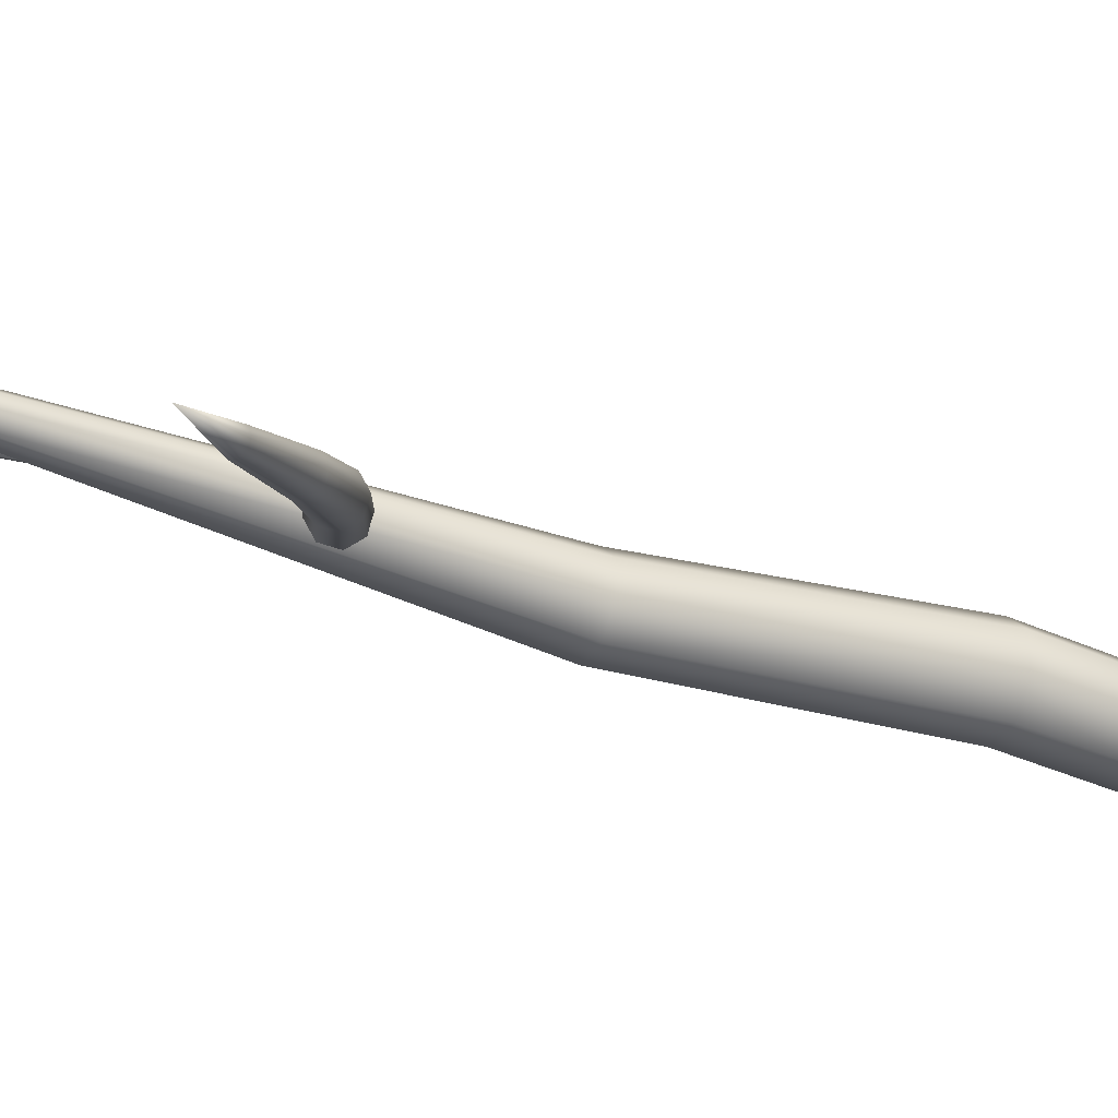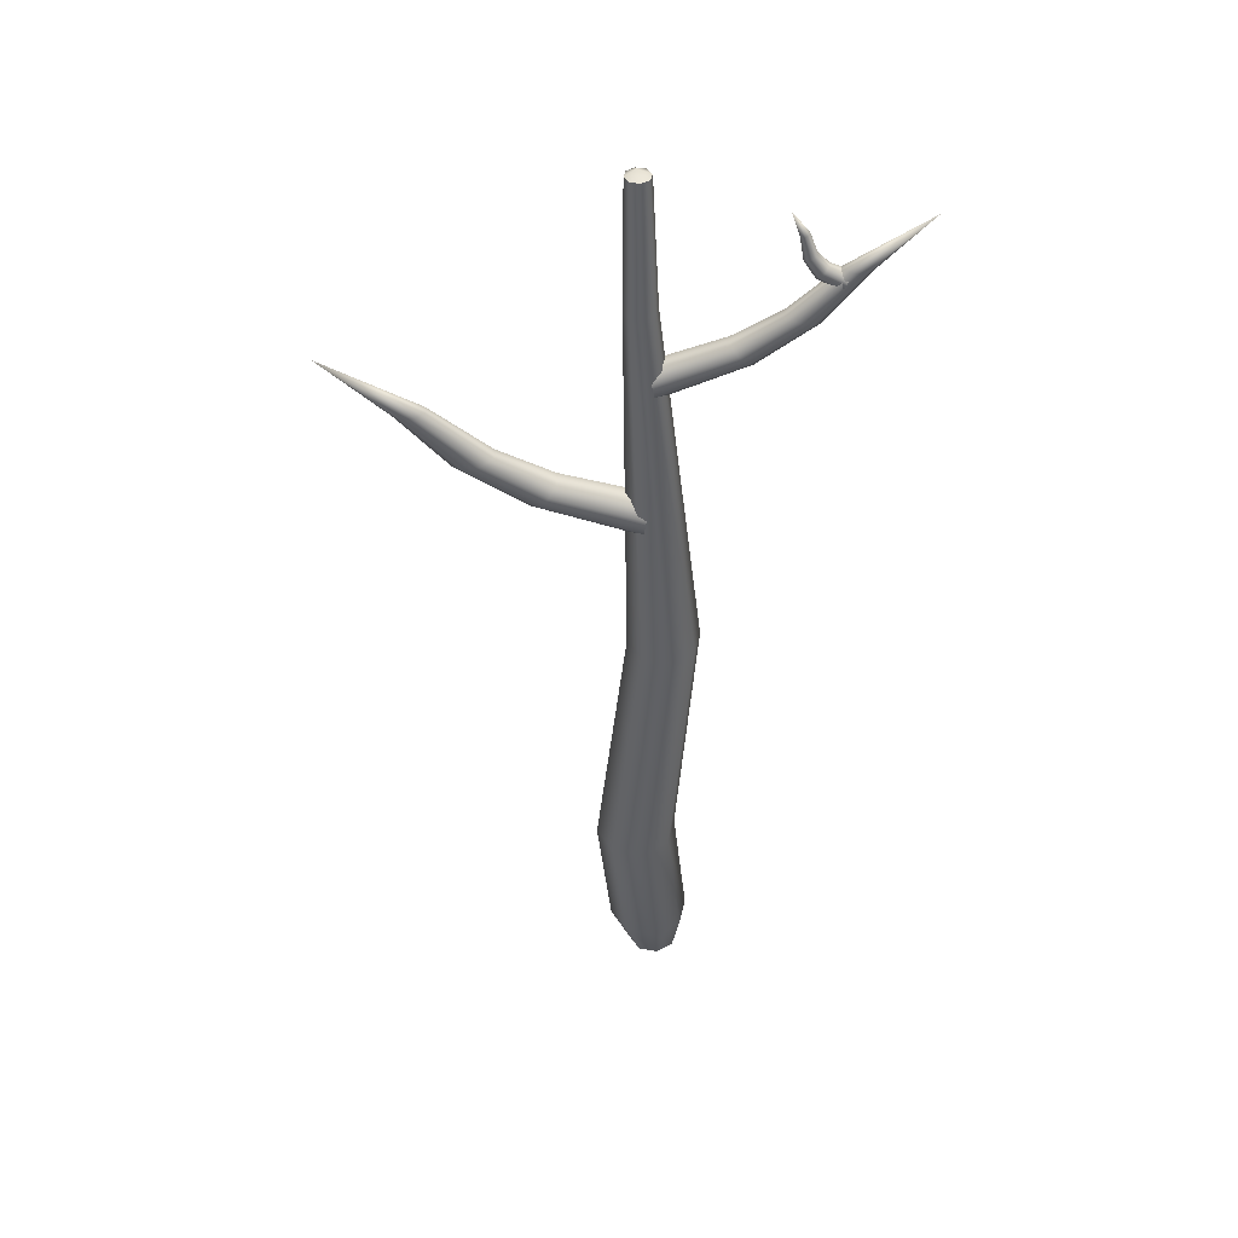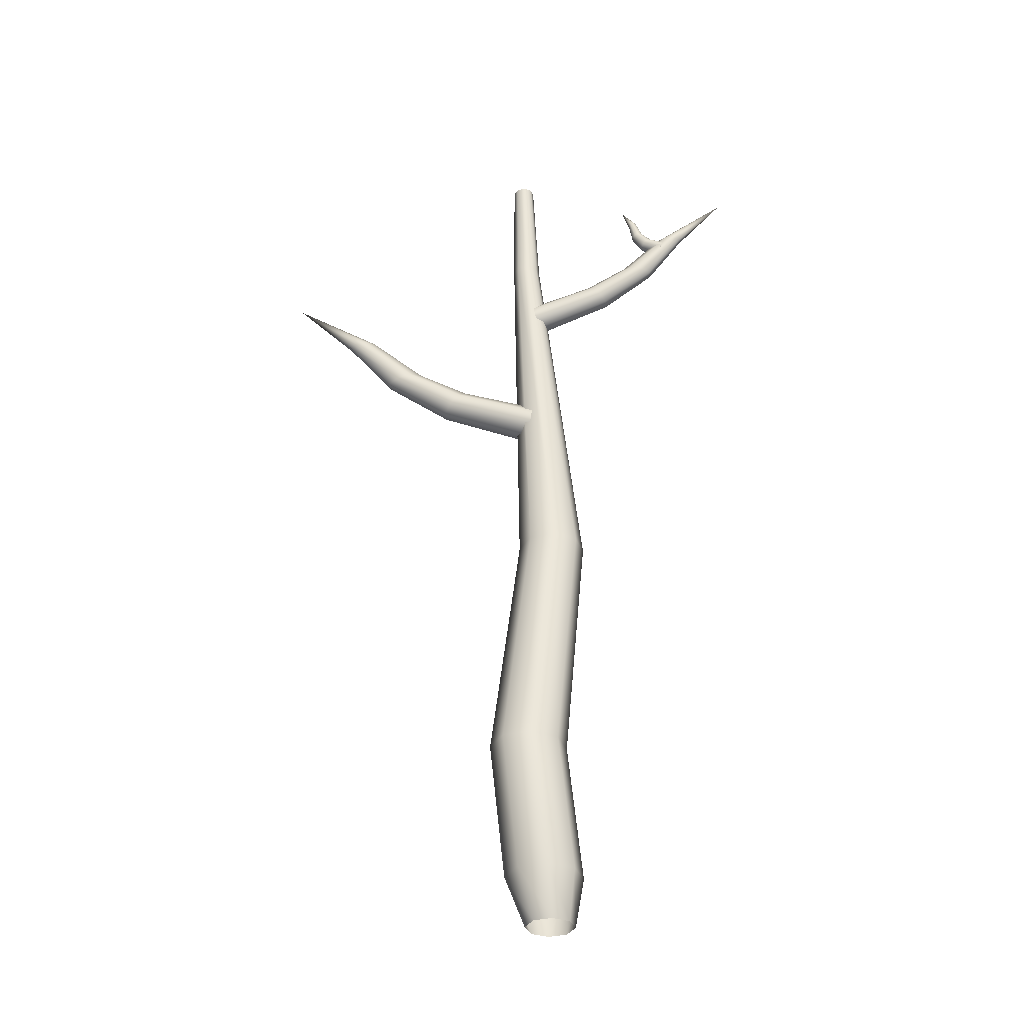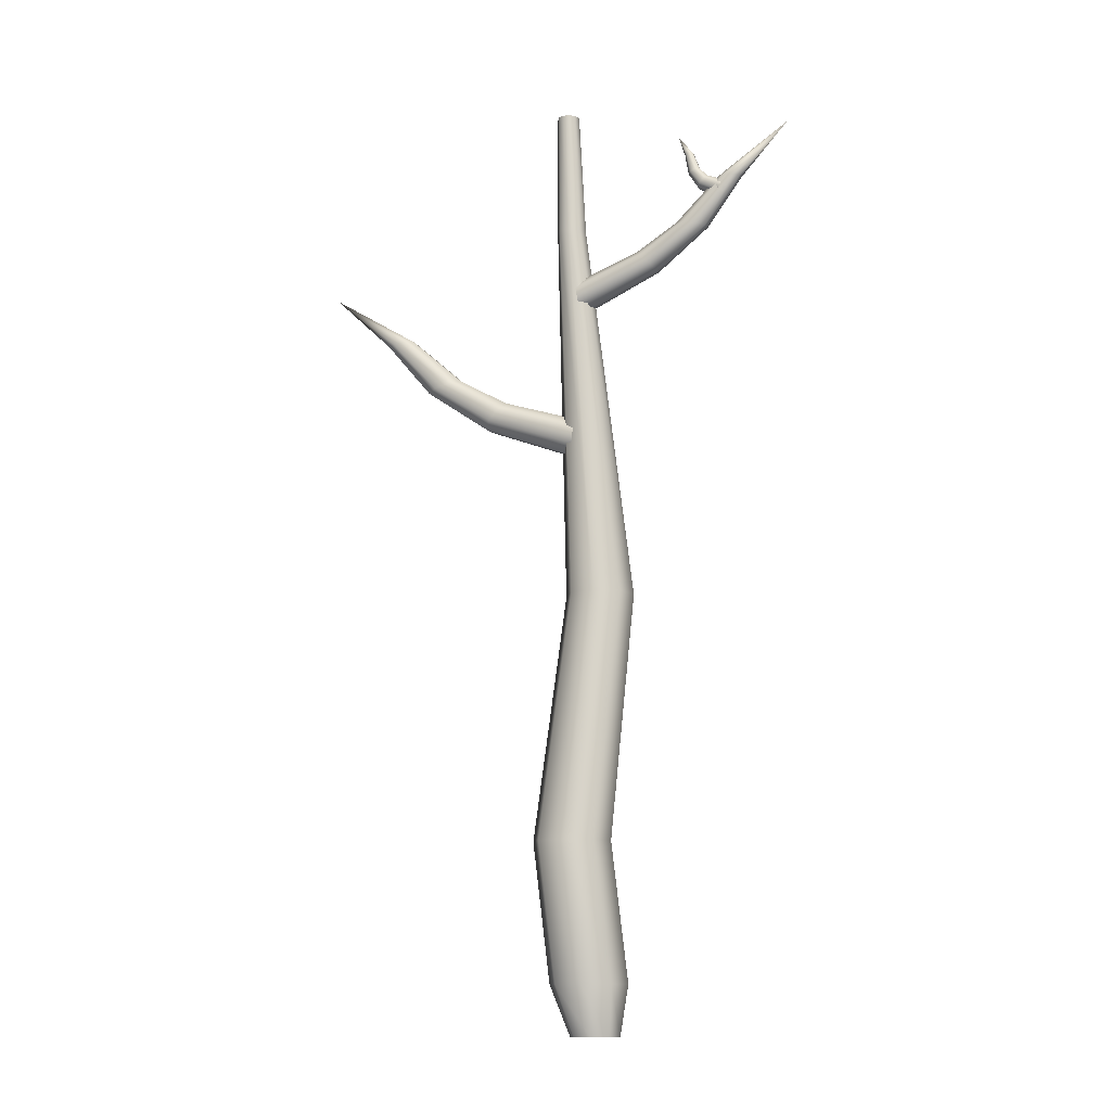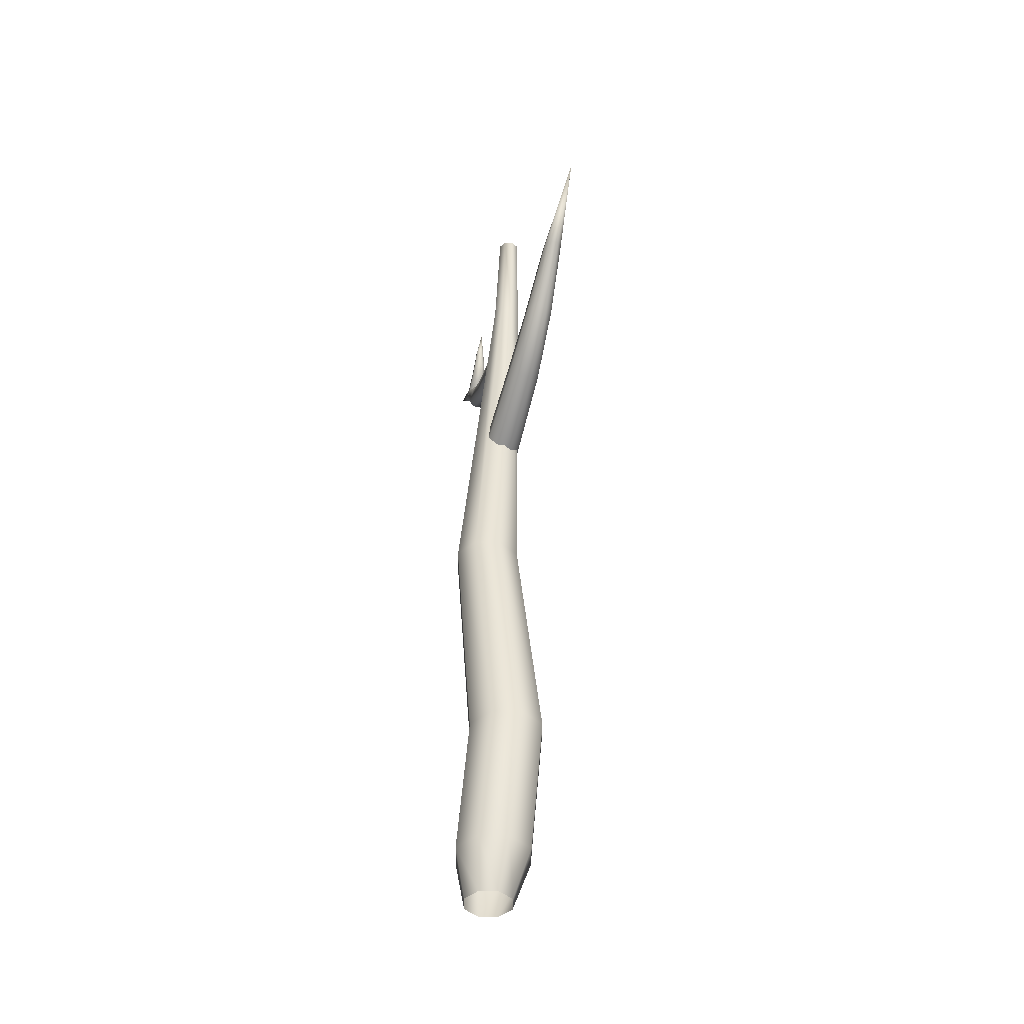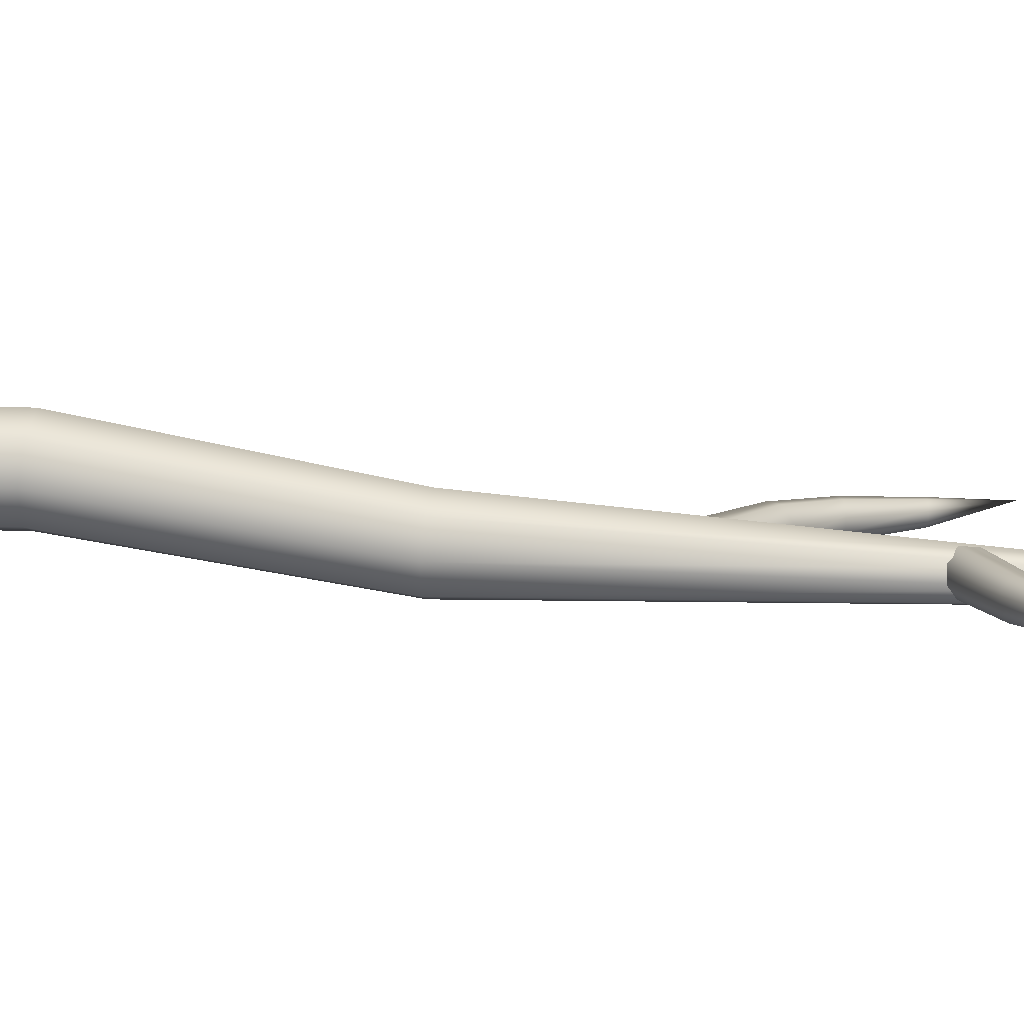
<metadata>
{"format":"obj","ext":"obj","renderer":"f3d","projection":"perspective","resolution":1024,"background":"white","views":[{"elev":-33.5,"azim":-115.7,"up":"+Z"},{"elev":43.9,"azim":-32.6,"up":"+Y"},{"elev":-33.7,"azim":-26.1,"up":"+Y"},{"elev":-12.0,"azim":-10.1,"up":"+Y"},{"elev":-43.0,"azim":-136.1,"up":"+Y"},{"elev":40.1,"azim":99.2,"up":"+Z"}]}
</metadata>
<code>
o tree_dead_large_Cylinder.088
v 0.07675 -0.007593 -0.1924
v -0.07888 4.772 -0.05679
v 0.1895 -0.007593 -0.0797
v -0.04561 4.772 -0.02353
v 0.1895 -0.007593 0.0797
v -0.04561 4.772 0.02353
v 0.07675 -0.007593 0.1924
v -0.07888 4.772 0.0568
v -0.08265 -0.007593 0.1924
v -0.1259 4.773 0.0568
v -0.1954 -0.007593 0.0797
v -0.1592 4.773 0.02353
v -0.1954 -0.007593 -0.0797
v -0.1592 4.773 -0.02353
v -0.08265 -0.007593 -0.1924
v -0.1259 4.773 -0.05679
v -0.1149 4.089 -0.07406
v -0.1582 4.089 -0.03069
v -0.1582 4.089 0.03069
v -0.1149 4.089 0.07406
v -0.05399 4.09 0.07393
v -0.01048 4.089 0.03066
v -0.01048 4.089 -0.03066
v -0.05399 4.09 -0.07393
v 0.1366 2.04 -0.1708
v 0.2367 2.04 -0.07077
v 0.2367 2.04 0.07077
v 0.1366 2.04 0.1708
v -0.004916 2.04 0.1708
v -0.1049 2.04 0.07073
v -0.1049 2.04 -0.07073
v -0.004916 2.04 -0.1708
v -0.1697 0.7257 -0.1924
v -0.2824 0.7257 -0.0797
v -0.2824 0.7257 0.0797
v -0.1697 0.7257 0.1924
v -0.01025 0.7257 0.1924
v 0.1025 0.7257 0.0797
v 0.1025 0.7257 -0.0797
v -0.01025 0.7257 -0.1924
v 0.07986 -0.272 -0.1221
v 0.1514 -0.2719 -0.05057
v 0.1514 -0.2719 0.05057
v 0.07986 -0.272 0.1221
v -0.02124 -0.2722 0.122
v -0.09268 -0.2722 0.05054
v -0.09268 -0.2722 -0.05054
v -0.02124 -0.2722 -0.122
v 0.6279 4.215 0.4876
v 0.4591 4.571 0.3117
v 0.6329 4.191 0.4593
v 0.6535 4.19 0.428
v 0.6782 4.213 0.4113
v 0.6925 4.248 0.4195
v 0.6877 4.273 0.4479
v 0.6669 4.274 0.4796
v 0.642 4.25 0.4962
v -0.09822 4.794 -0.01939
v 0.5035 4.463 0.3709
v 0.5215 4.467 0.367
v 0.5319 4.466 0.3512
v 0.5283 4.462 0.3333
v 0.5132 4.457 0.3241
v 0.496 4.454 0.3285
v 0.4861 4.454 0.3435
v 0.489 4.458 0.3609
v 0.503 4.348 0.3862
v 0.4996 4.34 0.3608
v 0.5143 4.339 0.3385
v 0.5391 4.347 0.3313
v 0.5603 4.359 0.344
v 0.565 4.368 0.3701
v 0.5494 4.369 0.3938
v 0.5233 4.36 0.4002
v 0.5622 4.296 0.4371
v 0.5895 4.314 0.4257
v 0.6087 4.313 0.3965
v 0.6079 4.294 0.3678
v 0.5882 4.268 0.3567
v 0.5619 4.252 0.3686
v 0.5437 4.253 0.3962
v 0.5436 4.27 0.4244
v 0.01368 3.672 -0.04139
v 0.9797 4.563 0.6507
v -0.003948 3.625 0.00454
v -0.03924 3.625 0.06176
v -0.07238 3.672 0.09813
v -0.08397 3.741 0.09138
v -0.06679 3.79 0.04516
v -0.03114 3.79 -0.01263
v 0.002449 3.741 -0.04872
v 0.7017 4.294 0.4318
v 0.6576 4.297 0.4322
v 0.6398 4.297 0.4611
v 0.6593 4.294 0.5006
v 0.7032 4.29 0.5266
v 0.745 4.288 0.5249
v 0.7619 4.288 0.4975
v 0.7447 4.29 0.4594
v 0.5759 4.037 0.3325
v 0.5958 4.027 0.3859
v 0.5707 4.027 0.4266
v 0.5141 4.037 0.4327
v 0.4567 4.053 0.399
v 0.4333 4.064 0.3436
v 0.46 4.064 0.3004
v 0.52 4.053 0.2964
v 0.3174 3.886 0.1548
v 0.2678 3.92 0.1748
v 0.2348 3.92 0.2282
v 0.2393 3.886 0.2815
v 0.2775 3.84 0.303
v 0.3258 3.809 0.2823
v 0.3569 3.809 0.2318
v 0.3538 3.84 0.1793
v -0.09877 2.86 0.07964
v -1.322 3.863 -0.7258
v -0.07532 2.805 0.02414
v -0.03416 2.807 -0.04481
v 0.001598 2.867 -0.08849
v 0.01097 2.95 -0.08015
v -0.01197 3.006 -0.02432
v -0.05355 3.003 0.04532
v -0.08982 2.943 0.08867
v -0.9689 3.559 -0.4705
v -0.9165 3.566 -0.4716
v -0.8957 3.567 -0.5065
v -0.9194 3.562 -0.5534
v -0.9719 3.555 -0.5838
v -1.022 3.549 -0.5811
v -1.041 3.548 -0.5481
v -1.02 3.552 -0.5028
v -0.8 3.26 -0.3556
v -0.824 3.247 -0.4191
v -0.7947 3.249 -0.4682
v -0.7279 3.265 -0.4764
v -0.6599 3.287 -0.4369
v -0.6318 3.301 -0.371
v -0.6629 3.299 -0.3189
v -0.7338 3.282 -0.3132
v -0.4786 3.096 -0.1485
v -0.422 3.14 -0.1729
v -0.3836 3.143 -0.2372
v -0.3875 3.102 -0.3011
v -0.4304 3.045 -0.3265
v -0.4856 3.005 -0.3011
v -0.5219 3.002 -0.2403
v -0.5194 3.039 -0.1774
f 18 14 16 17
f 24 2 4 23
f 21 8 10 20
f 29 20 19 30
f 28 21 20 29
f 32 17 24 25
f 19 12 14 18
f 26 23 22 27
f 23 4 6 22
f 30 19 18 31
f 27 22 21 28
f 17 16 2 24
f 31 18 17 32
f 25 24 23 26
f 20 10 12 19
f 37 28 29 36
f 39 26 27 38
f 22 6 8 21
f 40 25 26 39
f 36 29 30 35
f 35 30 31 34
f 38 27 28 37
f 33 32 25 40
f 5 38 37 7
f 7 37 36 9
f 3 39 38 5
f 1 40 39 3
f 9 36 35 11
f 11 35 34 13
f 13 34 33 15
f 15 33 40 1
f 34 31 32 33
f 9 45 44 7
f 15 48 47 13
f 11 46 45 9
f 7 44 43 5
f 13 47 46 11
f 3 42 41 1
f 5 43 42 3
f 1 41 48 15
f 67 66 65 68
f 72 61 60 73
f 59 50 66
f 66 50 65
f 68 65 64 69
f 64 50 63
f 81 68 69 80
f 73 60 59 74
f 74 59 66 67
f 80 69 70 79
f 57 75 82 49
f 53 79 78 54
f 77 72 73 76
f 82 67 68 81
f 52 80 79 53
f 75 74 67 82
f 60 50 59
f 70 63 62 71
f 71 62 61 72
f 65 50 64
f 63 50 62
f 69 64 63 70
f 62 50 61
f 61 50 60
f 76 73 74 75
f 51 81 80 52
f 55 77 76 56
f 79 70 71 78
f 78 71 72 77
f 49 82 81 51
f 56 76 75 57
f 54 78 77 55
f 100 99 98 101
f 105 94 93 106
f 92 84 99
f 99 84 98
f 101 98 97 102
f 97 84 96
f 114 101 102 113
f 106 93 92 107
f 107 92 99 100
f 113 102 103 112
f 91 108 115 83
f 87 112 111 88
f 110 105 106 109
f 115 100 101 114
f 86 113 112 87
f 108 107 100 115
f 93 84 92
f 103 96 95 104
f 104 95 94 105
f 98 84 97
f 96 84 95
f 102 97 96 103
f 95 84 94
f 94 84 93
f 109 106 107 108
f 85 114 113 86
f 89 110 109 90
f 112 103 104 111
f 111 104 105 110
f 83 115 114 85
f 90 109 108 91
f 88 111 110 89
f 133 132 131 134
f 138 127 126 139
f 125 117 132
f 132 117 131
f 134 131 130 135
f 130 117 129
f 147 134 135 146
f 139 126 125 140
f 140 125 132 133
f 146 135 136 145
f 124 141 148 116
f 120 145 144 121
f 143 138 139 142
f 148 133 134 147
f 119 146 145 120
f 141 140 133 148
f 126 117 125
f 136 129 128 137
f 137 128 127 138
f 131 117 130
f 129 117 128
f 135 130 129 136
f 128 117 127
f 127 117 126
f 142 139 140 141
f 118 147 146 119
f 122 143 142 123
f 145 136 137 144
f 144 137 138 143
f 116 148 147 118
f 123 142 141 124
f 121 144 143 122
f 2 16 58
f 6 4 58
f 8 6 58
f 4 2 58
f 10 8 58
f 14 12 58
f 12 10 58
f 16 14 58

</code>
